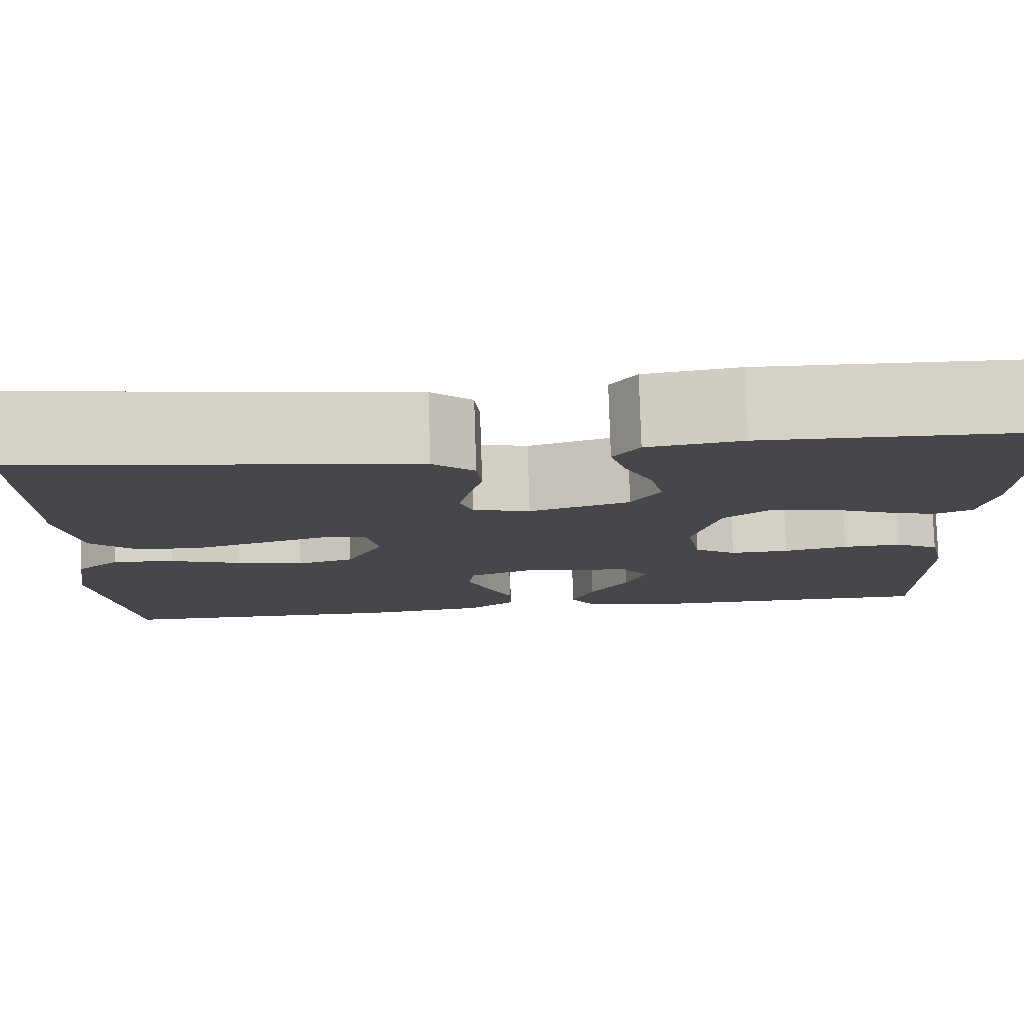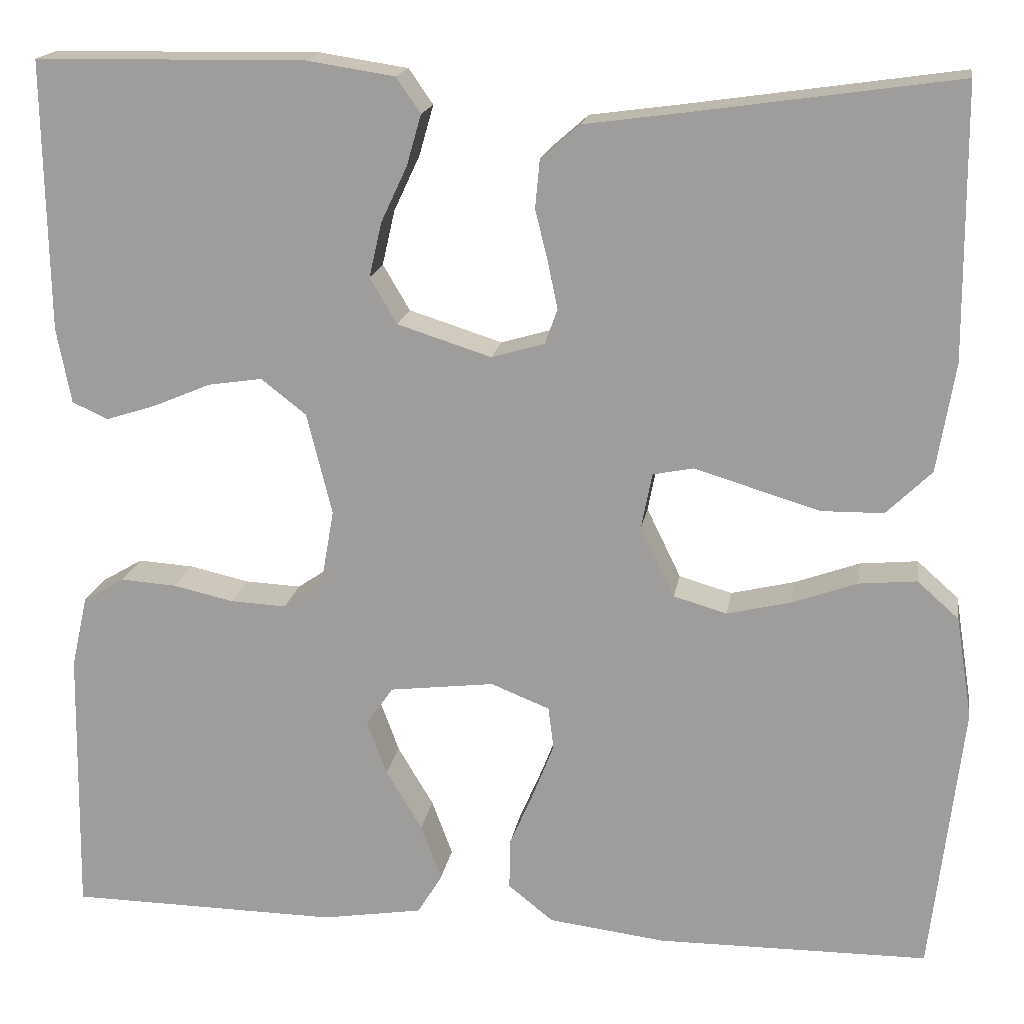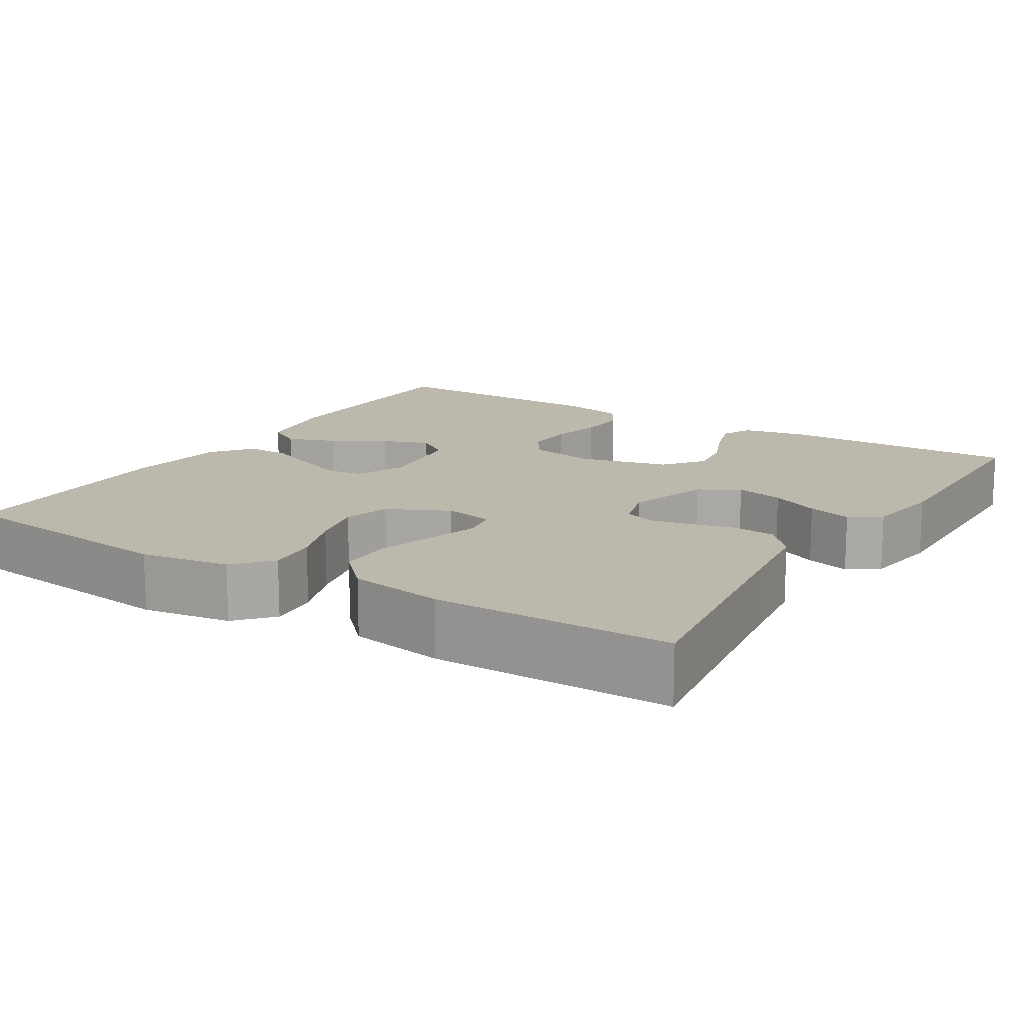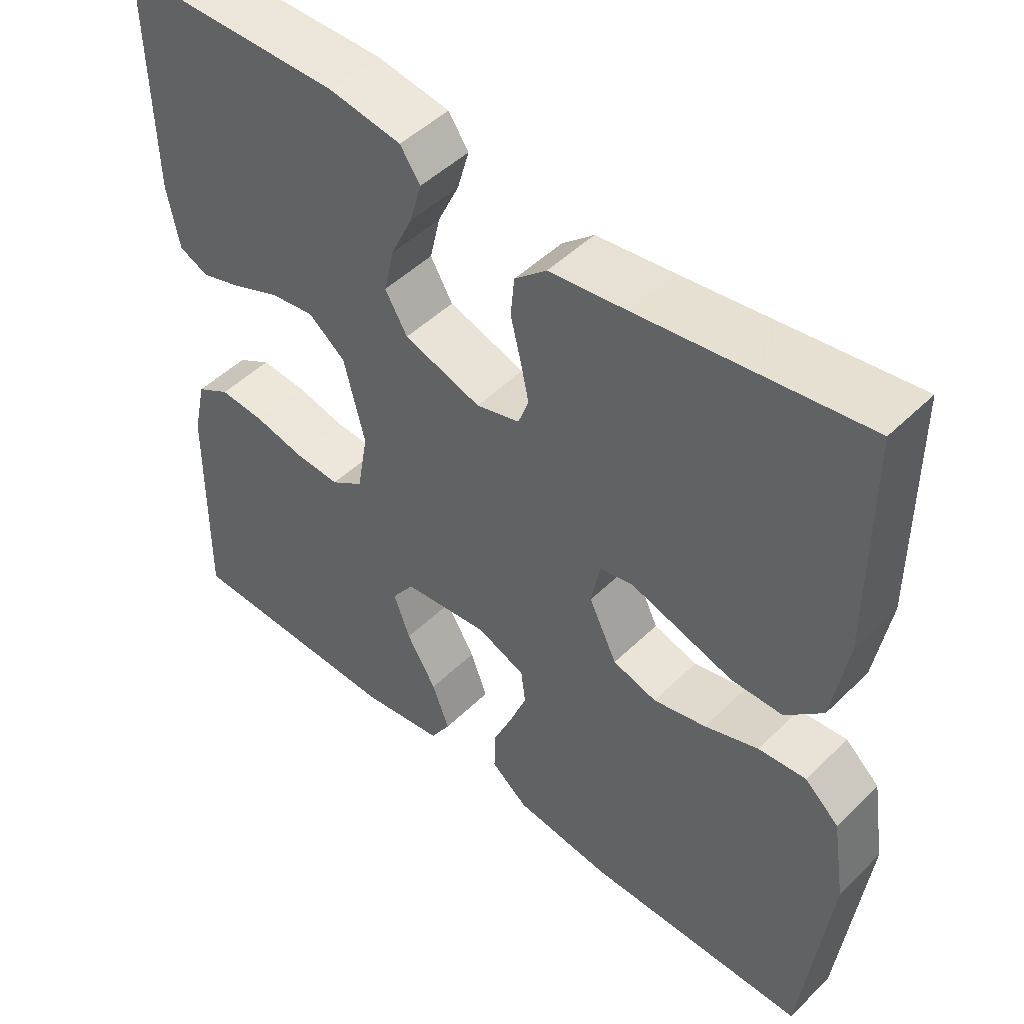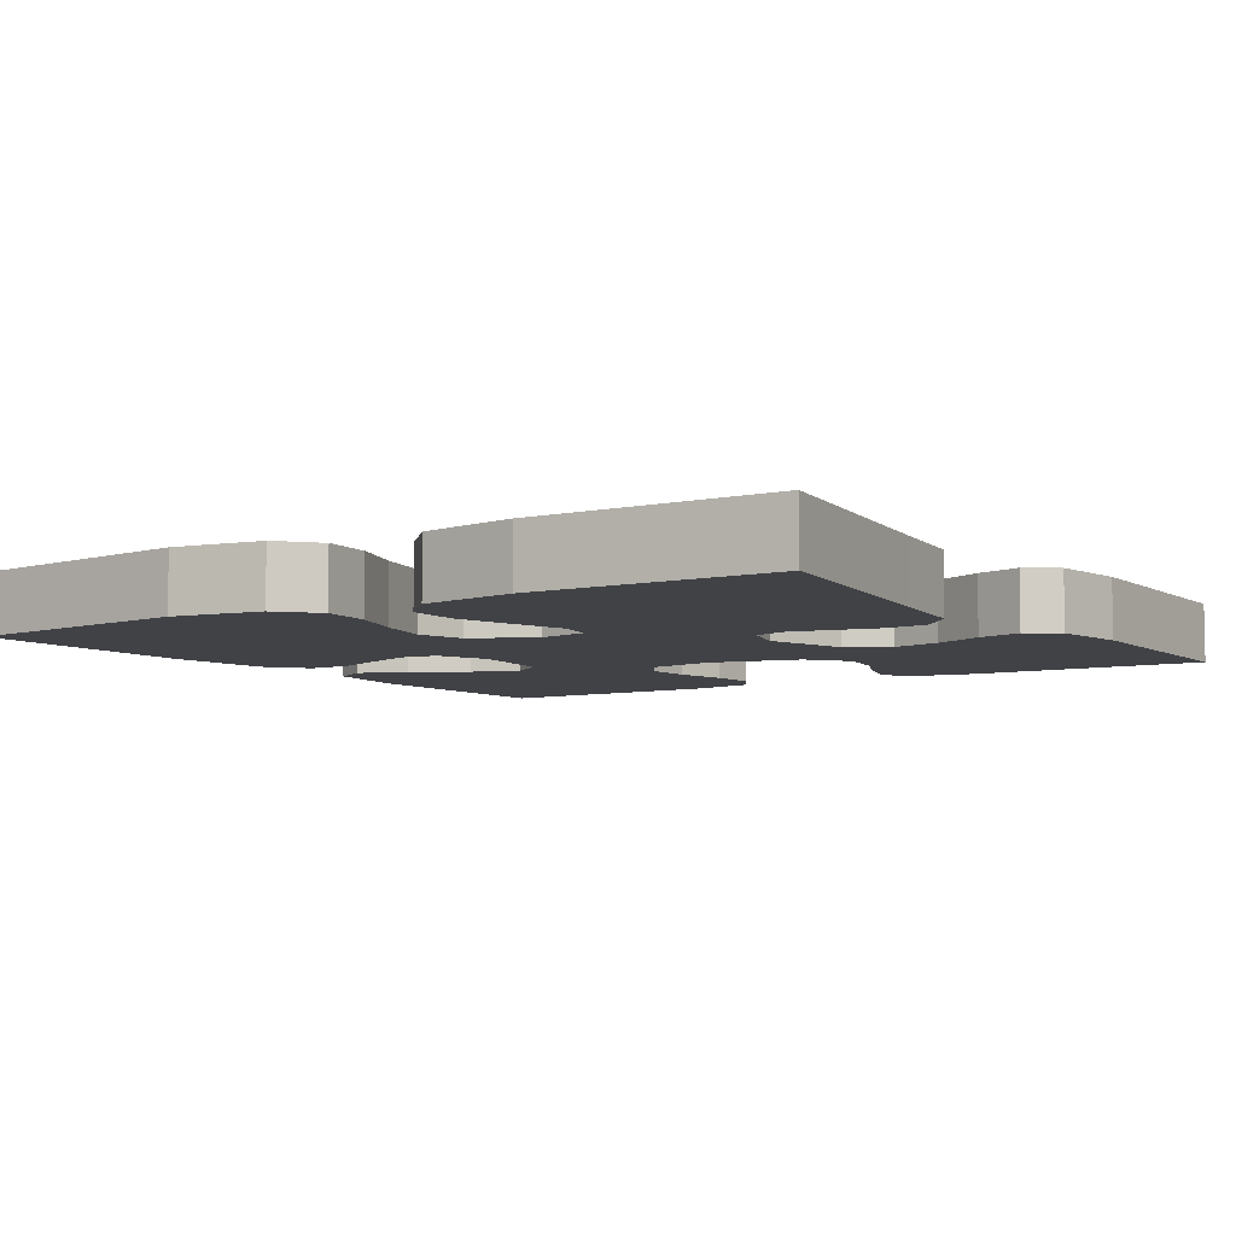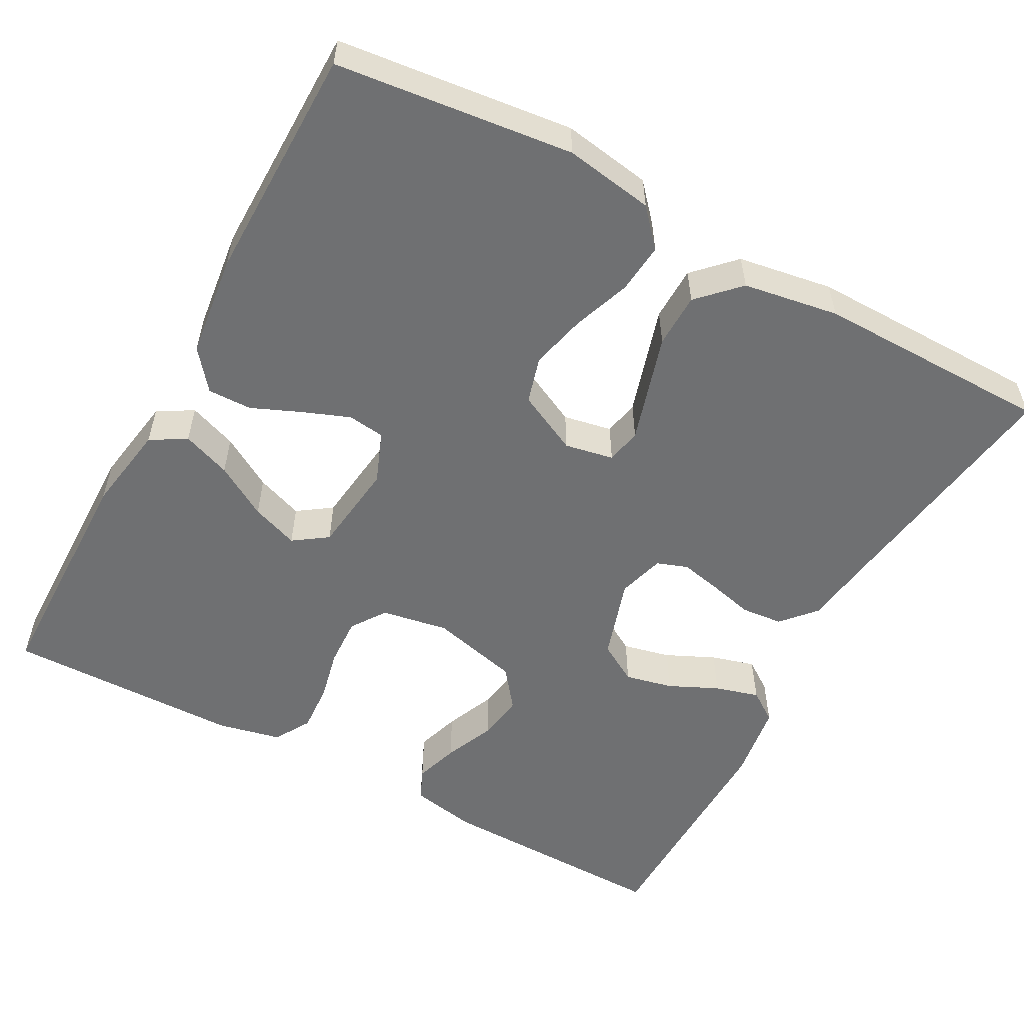
<metadata>
{"format":"obj","ext":"obj","renderer":"f3d","projection":"perspective","resolution":1024,"background":"white","views":[{"elev":79.3,"azim":-1.8,"up":"+Z"},{"elev":17.4,"azim":-170.9,"up":"+Z"},{"elev":14.7,"azim":-58.1,"up":"+Y"},{"elev":48.5,"azim":-137.2,"up":"+Z"},{"elev":-6.4,"azim":-56.9,"up":"+Y"},{"elev":-54.9,"azim":-118.6,"up":"+Y"}]}
</metadata>
<code>
v 0.5 0.07 0.5
v 0.495 0.07 0.2
v 0.479 0.07 0.116
v 0.439 0.07 0.098
v 0.383 0.07 0.116
v 0.319 0.07 0.143
v 0.259 0.07 0.152
v 0.209 0.07 0.113
v 0.181 0.07 0
v 0.196 0.07 -0.085
v 0.24 0.07 -0.115
v 0.302 0.07 -0.112
v 0.369 0.07 -0.097
v 0.431 0.07 -0.093
v 0.477 0.07 -0.12
v 0.495 0.07 -0.2
v 0.5 0.07 -0.5
v 0.2 0.07 -0.504
v 0.088 0.07 -0.486
v 0.061 0.07 -0.441
v 0.084 0.07 -0.379
v 0.124 0.07 -0.312
v 0.146 0.07 -0.252
v 0.116 0.07 -0.209
v 0 0.07 -0.195
v -0.065 0.07 -0.221
v -0.071 0.07 -0.268
v -0.048 0.07 -0.327
v -0.021 0.07 -0.39
v -0.02 0.07 -0.446
v -0.07 0.07 -0.486
v -0.2 0.07 -0.502
v -0.5 0.07 -0.5
v -0.535 0.07 -0.2
v -0.517 0.07 -0.087
v -0.471 0.07 -0.046
v -0.407 0.07 -0.052
v -0.335 0.07 -0.078
v -0.264 0.07 -0.095
v -0.205 0.07 -0.078
v -0.167 0.07 0
v -0.179 0.07 0.062
v -0.224 0.07 0.071
v -0.29 0.07 0.051
v -0.363 0.07 0.029
v -0.432 0.07 0.03
v -0.482 0.07 0.079
v -0.502 0.07 0.2
v -0.5 0.07 0.5
v -0.2 0.07 0.457
v -0.096 0.07 0.443
v -0.053 0.07 0.405
v -0.048 0.07 0.352
v -0.062 0.07 0.295
v -0.073 0.07 0.243
v -0.059 0.07 0.204
v 0 0.07 0.187
v 0.104 0.07 0.22
v 0.134 0.07 0.271
v 0.12 0.07 0.332
v 0.091 0.07 0.394
v 0.075 0.07 0.45
v 0.102 0.07 0.489
v 0.2 0.07 0.504
v 0.5 0 0.5
v 0.495 0 0.2
v 0.479 0 0.116
v 0.439 0 0.098
v 0.383 0 0.116
v 0.319 0 0.143
v 0.259 0 0.152
v 0.209 0 0.113
v 0.181 0 0
v 0.196 0 -0.085
v 0.24 0 -0.115
v 0.302 0 -0.112
v 0.369 0 -0.097
v 0.431 0 -0.093
v 0.477 0 -0.12
v 0.495 0 -0.2
v 0.5 0 -0.5
v 0.2 0 -0.504
v 0.088 0 -0.486
v 0.061 0 -0.441
v 0.084 0 -0.379
v 0.124 0 -0.312
v 0.146 0 -0.252
v 0.116 0 -0.209
v 0 0 -0.195
v -0.065 0 -0.221
v -0.071 0 -0.268
v -0.048 0 -0.327
v -0.021 0 -0.39
v -0.02 0 -0.446
v -0.07 0 -0.486
v -0.2 0 -0.502
v -0.5 0 -0.5
v -0.535 0 -0.2
v -0.517 0 -0.087
v -0.471 0 -0.046
v -0.407 0 -0.052
v -0.335 0 -0.078
v -0.264 0 -0.095
v -0.205 0 -0.078
v -0.167 0 0
v -0.179 0 0.062
v -0.224 0 0.071
v -0.29 0 0.051
v -0.363 0 0.029
v -0.432 0 0.03
v -0.482 0 0.079
v -0.502 0 0.2
v -0.5 0 0.5
v -0.2 0 0.457
v -0.096 0 0.443
v -0.053 0 0.405
v -0.048 0 0.352
v -0.062 0 0.295
v -0.073 0 0.243
v -0.059 0 0.204
v 0 0 0.187
v 0.104 0 0.22
v 0.134 0 0.271
v 0.12 0 0.332
v 0.091 0 0.394
v 0.075 0 0.45
v 0.102 0 0.489
v 0.2 0 0.504
f 60 61 62 63
f 59 60 63 64
f 51 52 53 54
f 50 51 54 55
f 49 50 55 56
f 47 48 49 56
f 43 44 45 46
f 43 46 47 56
f 35 36 37 38
f 35 38 39
f 34 35 39
f 33 34 39 40
f 31 32 33 40
f 28 29 30 31
f 27 28 31 40
f 19 20 21 22
f 19 22 23
f 18 19 23
f 17 18 23
f 16 17 23 24
f 12 13 14 15
f 11 12 15 16
f 3 4 5 6
f 1 2 3 6
f 59 64 1 6
f 58 59 6 7
f 57 58 7 8
f 42 43 56 57
f 41 42 57 8
f 26 27 40 41
f 25 26 41 8
f 11 16 24 25
f 10 11 25
f 9 10 25
f 8 9 25
f 127 126 125 124
f 128 127 124 123
f 118 117 116 115
f 119 118 115 114
f 120 119 114 113
f 120 113 112 111
f 110 109 108 107
f 120 111 110 107
f 102 101 100 99
f 103 102 99
f 103 99 98
f 104 103 98 97
f 104 97 96 95
f 95 94 93 92
f 104 95 92 91
f 86 85 84 83
f 87 86 83
f 87 83 82
f 87 82 81
f 88 87 81 80
f 79 78 77 76
f 80 79 76 75
f 70 69 68 67
f 70 67 66 65
f 70 65 128 123
f 71 70 123 122
f 72 71 122 121
f 121 120 107 106
f 72 121 106 105
f 105 104 91 90
f 72 105 90 89
f 89 88 80 75
f 89 75 74
f 89 74 73
f 89 73 72
f 1 65 66 2
f 2 66 67 3
f 3 67 68 4
f 4 68 69 5
f 5 69 70 6
f 6 70 71 7
f 7 71 72 8
f 8 72 73 9
f 9 73 74 10
f 10 74 75 11
f 11 75 76 12
f 12 76 77 13
f 13 77 78 14
f 14 78 79 15
f 15 79 80 16
f 16 80 81 17
f 17 81 82 18
f 18 82 83 19
f 19 83 84 20
f 20 84 85 21
f 21 85 86 22
f 22 86 87 23
f 23 87 88 24
f 24 88 89 25
f 25 89 90 26
f 26 90 91 27
f 27 91 92 28
f 28 92 93 29
f 29 93 94 30
f 30 94 95 31
f 31 95 96 32
f 32 96 97 33
f 33 97 98 34
f 34 98 99 35
f 35 99 100 36
f 36 100 101 37
f 37 101 102 38
f 38 102 103 39
f 39 103 104 40
f 40 104 105 41
f 41 105 106 42
f 42 106 107 43
f 43 107 108 44
f 44 108 109 45
f 45 109 110 46
f 46 110 111 47
f 47 111 112 48
f 48 112 113 49
f 49 113 114 50
f 50 114 115 51
f 51 115 116 52
f 52 116 117 53
f 53 117 118 54
f 54 118 119 55
f 55 119 120 56
f 56 120 121 57
f 57 121 122 58
f 58 122 123 59
f 59 123 124 60
f 60 124 125 61
f 61 125 126 62
f 62 126 127 63
f 63 127 128 64
f 64 128 65 1

</code>
